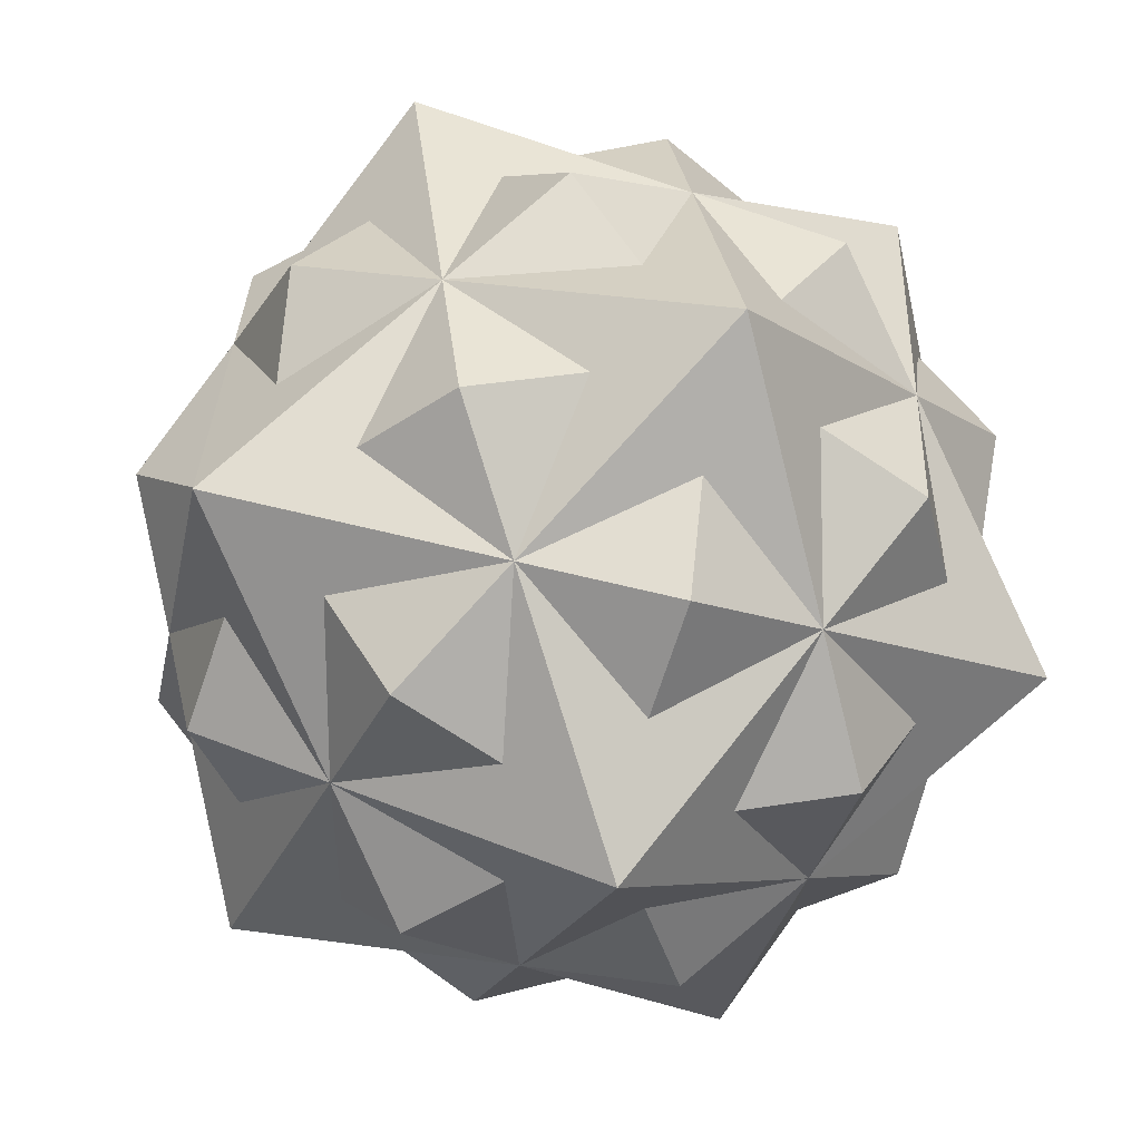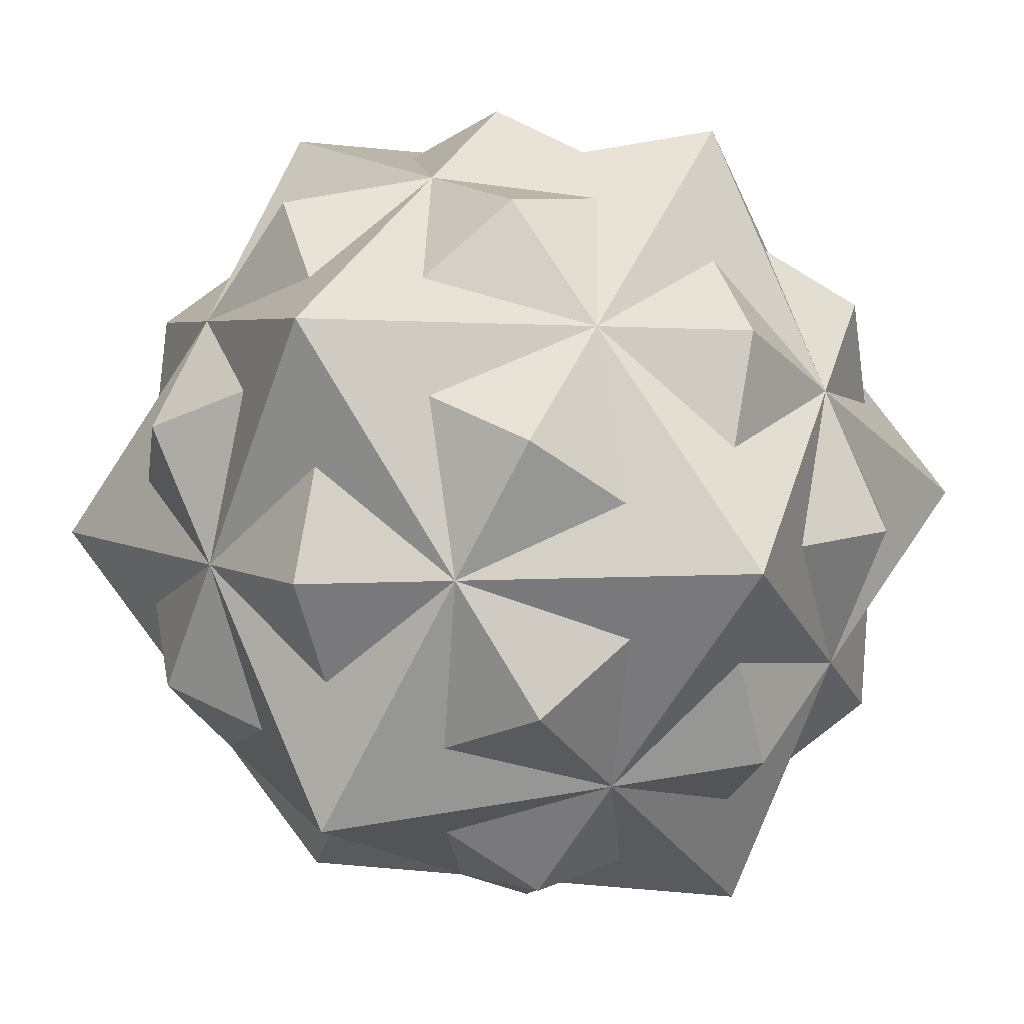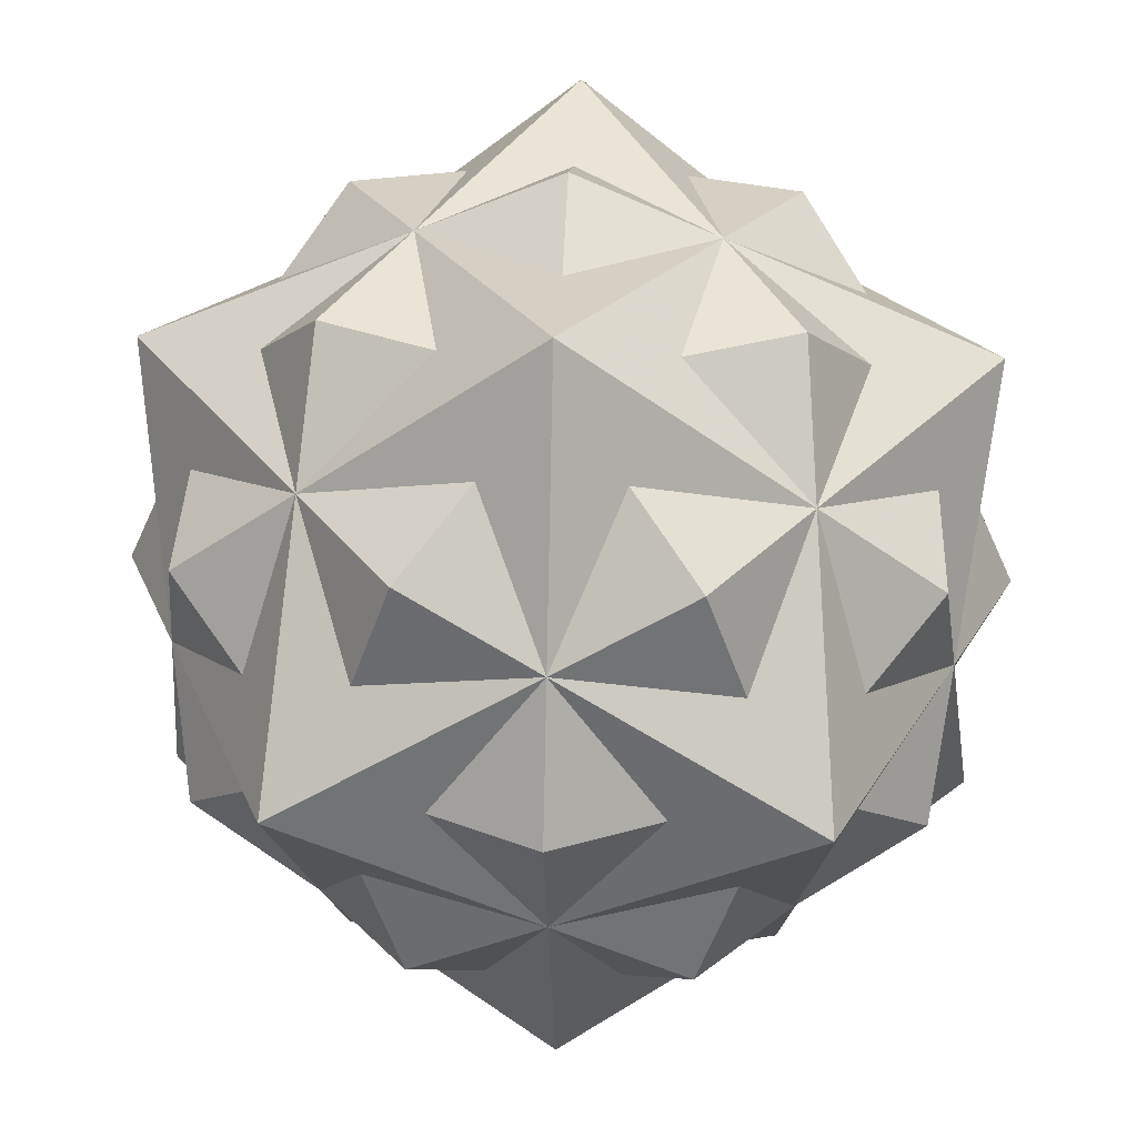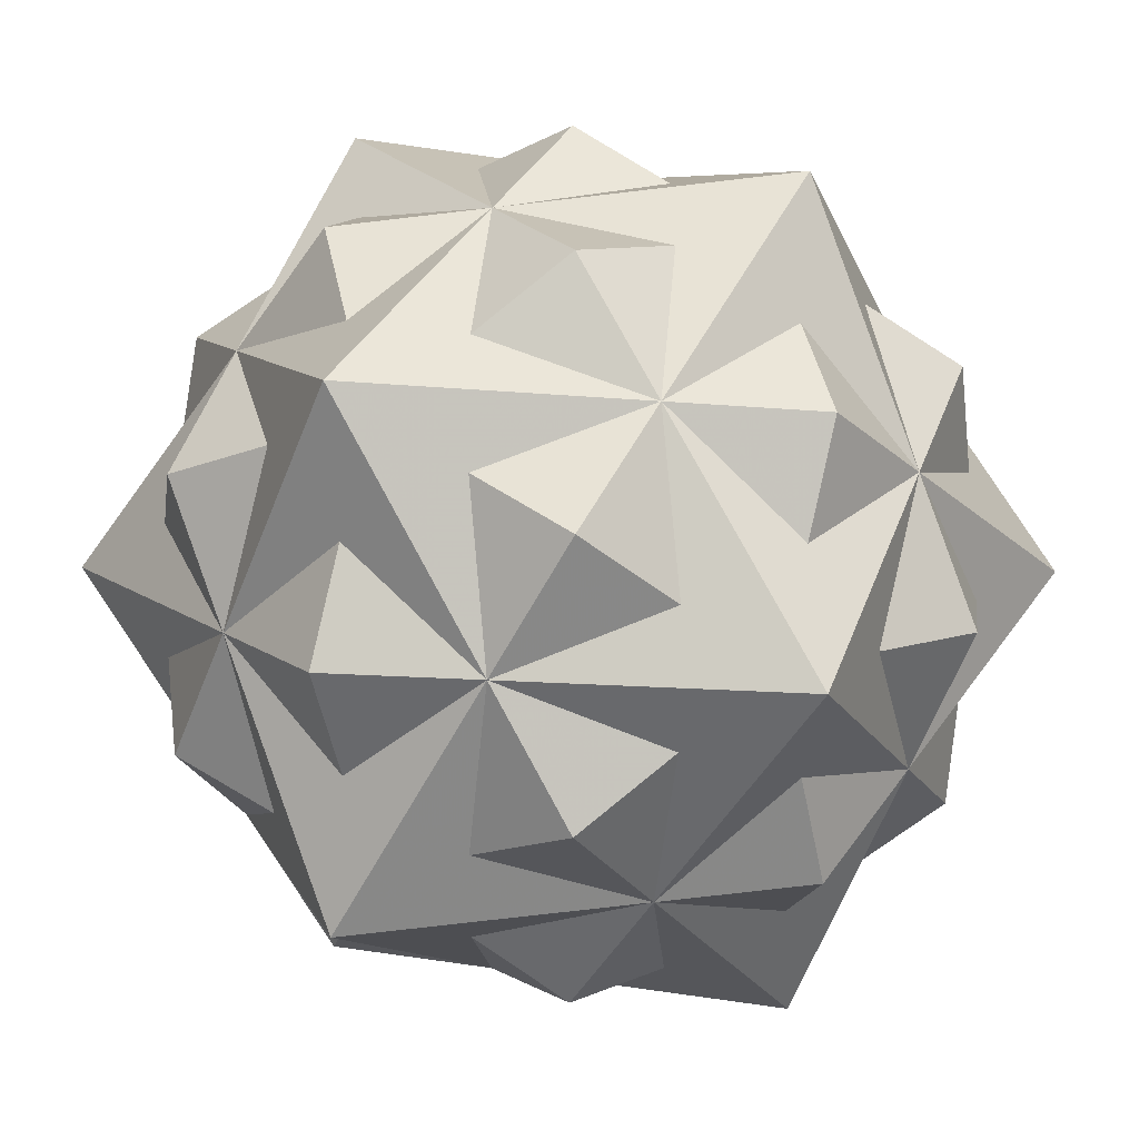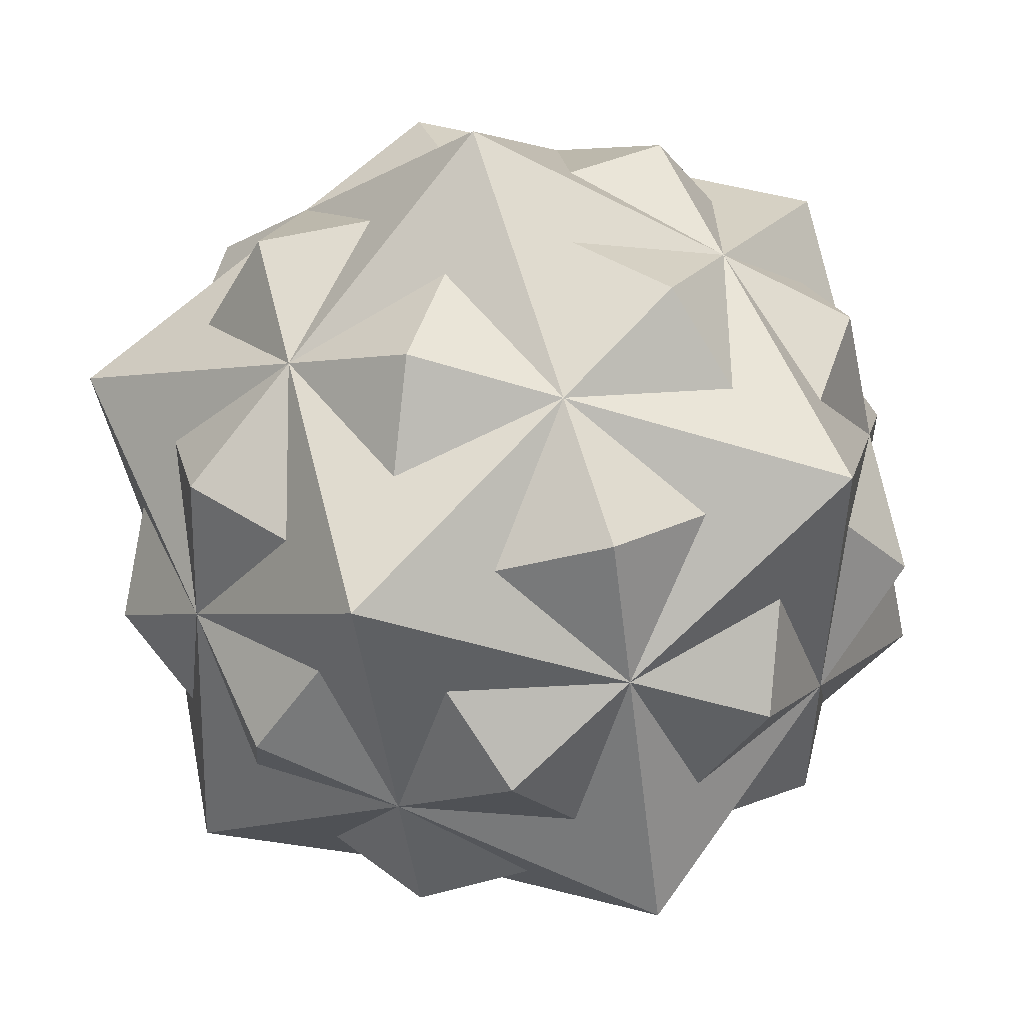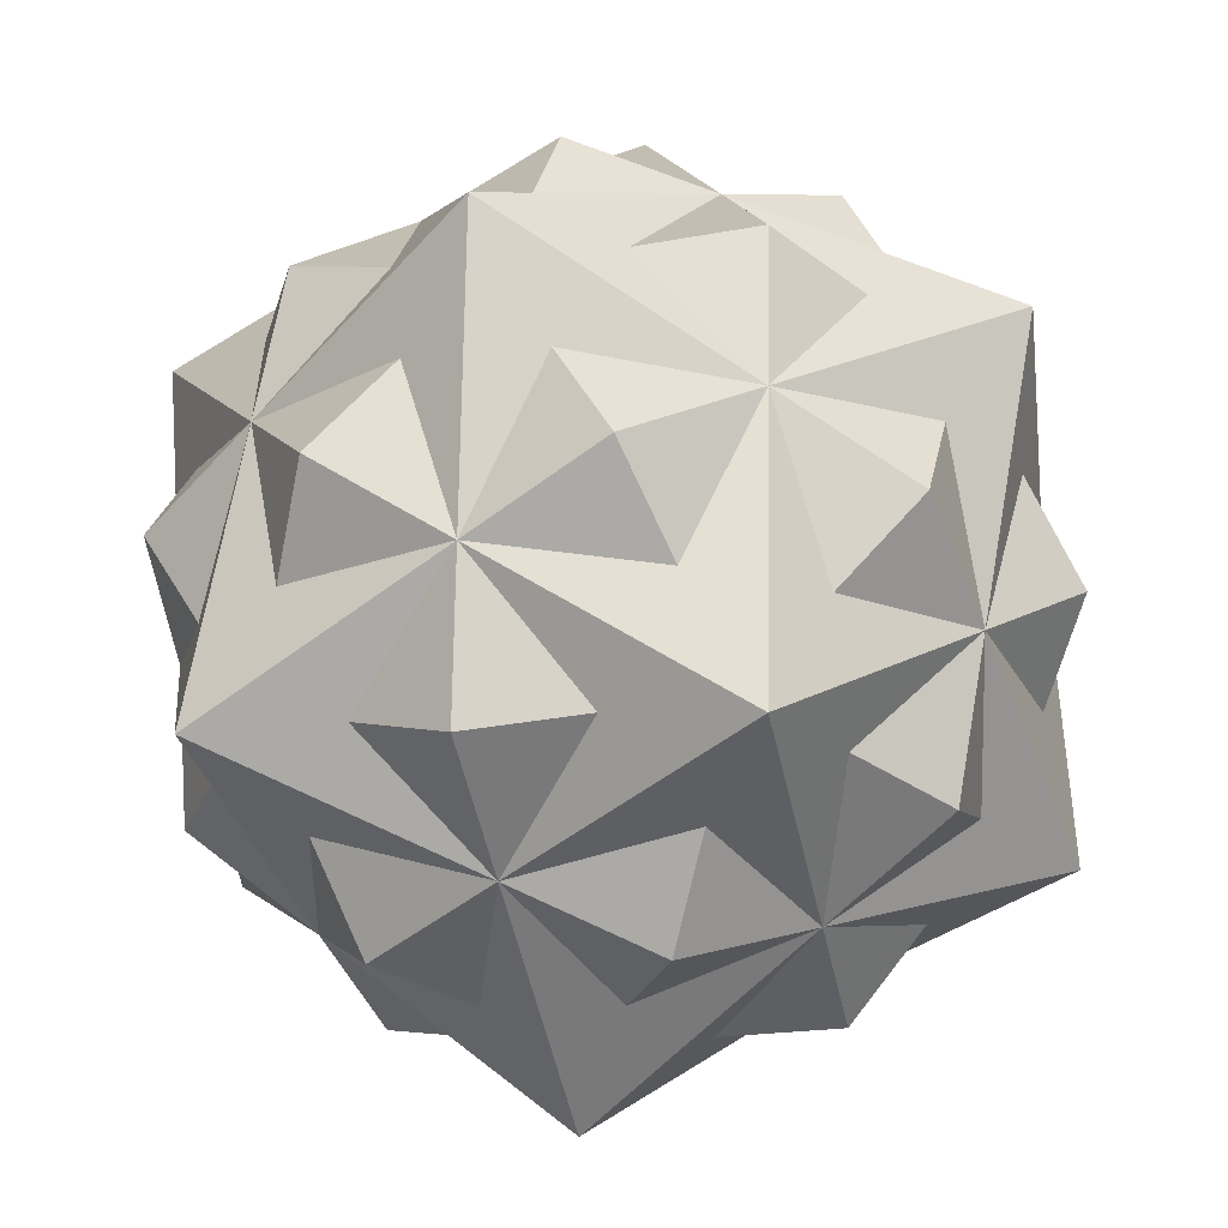
<metadata>
{"format":"obj","ext":"obj","renderer":"f3d","projection":"perspective","resolution":1024,"background":"white","views":[{"elev":34.4,"azim":143.5,"up":"+Y"},{"elev":45.2,"azim":54.6,"up":"+Y"},{"elev":34.5,"azim":-87.1,"up":"+Z"},{"elev":-21.9,"azim":-32.4,"up":"+Z"},{"elev":-51.6,"azim":-53.7,"up":"+Z"},{"elev":70.8,"azim":-118.1,"up":"+Z"}]}
</metadata>
<code>
v 0 0 -1.342
v 1.342 0 0
v -1.342 0 0
v 0 1.342 0
v 0 -1.342 0
v 0.7784 0 1.259
v 0.7784 0 -1.259
v -0.7784 0 1.259
v -0.7784 0 -1.259
v 1.259 0.7784 0
v 1.259 -0.7784 0
v -1.259 0.7784 0
v -1.259 -0.7784 0
v 0 1.259 0.7784
v 0 1.259 -0.7784
v 0 -1.259 0.7784
v 0 -1.259 -0.7784
v 0.4146 0.6708 1.085
v 0.4146 0.6708 -1.085
v 0.4146 -0.6708 1.085
v 0.4146 -0.6708 -1.085
v -0.4146 0.6708 1.085
v -0.4146 0.6708 -1.085
v -0.4146 -0.6708 1.085
v -0.4146 -0.6708 -1.085
v 1.085 0.4146 0.6708
v 1.085 0.4146 -0.6708
v 1.085 -0.4146 0.6708
v 1.085 -0.4146 -0.6708
v -1.085 0.4146 0.6708
v -1.085 0.4146 -0.6708
v -1.085 -0.4146 0.6708
v -1.085 -0.4146 -0.6708
v 0.6708 1.085 0.4146
v 0.6708 1.085 -0.4146
v 0.6708 -1.085 0.4146
v 0.6708 -1.085 -0.4146
v -0.6708 1.085 0.4146
v -0.6708 1.085 -0.4146
v -0.6708 -1.085 0.4146
v -0.6708 -1.085 -0.4146
v 0.6496 0 1.051
v 0.6496 0 -1.051
v -0.6496 0 1.051
v -0.6496 0 -1.051
v 1.051 0.6496 0
v 1.051 -0.6496 0
v -1.051 0.6496 0
v -1.051 -0.6496 0
v 0 1.051 0.6496
v 0 1.051 -0.6496
v 0 -1.051 0.6496
v 0 -1.051 -0.6496
v 0 0 1.342
f 6 2 46 34
f 6 34 50 22
f 6 22 44 24
f 6 24 52 36
f 6 36 47 2
f 7 2 47 37
f 7 37 53 25
f 7 25 45 23
f 7 23 51 35
f 7 35 46 2
f 8 3 49 40
f 8 40 52 20
f 8 20 42 18
f 8 18 50 38
f 8 38 48 3
f 9 3 48 39
f 9 39 51 19
f 9 19 43 21
f 9 21 53 41
f 9 41 49 3
f 10 4 50 18
f 10 18 42 28
f 10 28 47 29
f 10 29 43 19
f 10 19 51 4
f 11 5 53 21
f 11 21 43 27
f 11 27 46 26
f 11 26 42 20
f 11 20 52 5
f 12 4 51 23
f 12 23 45 33
f 12 33 49 32
f 12 32 44 22
f 12 22 50 4
f 13 5 52 24
f 13 24 44 30
f 13 30 48 31
f 13 31 45 25
f 13 25 53 5
f 14 54 42 26
f 14 26 46 35
f 14 35 51 39
f 14 39 48 30
f 14 30 44 54
f 15 1 45 31
f 15 31 48 38
f 15 38 50 34
f 15 34 46 27
f 15 27 43 1
f 16 54 44 32
f 16 32 49 41
f 16 41 53 37
f 16 37 47 28
f 16 28 42 54
f 17 1 43 29
f 17 29 47 36
f 17 36 52 40
f 17 40 49 33
f 17 33 45 1

</code>
